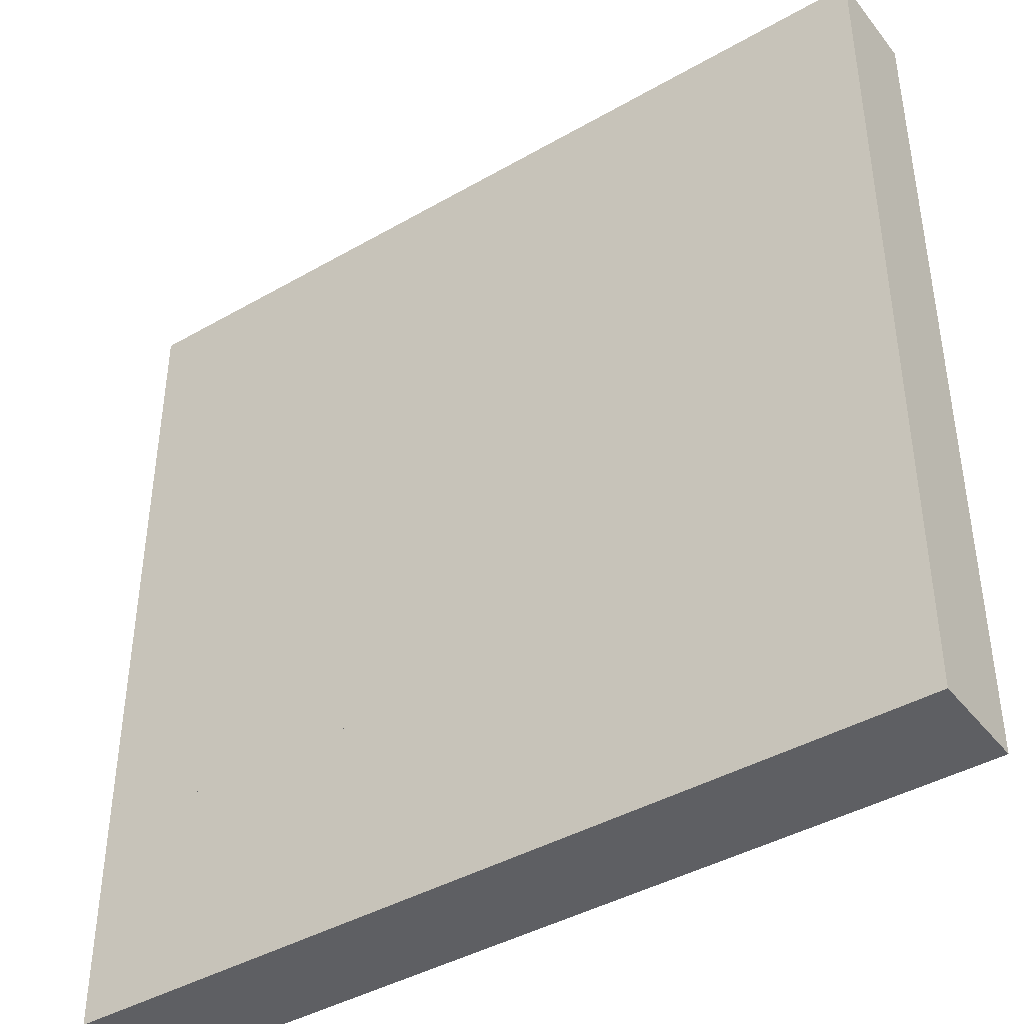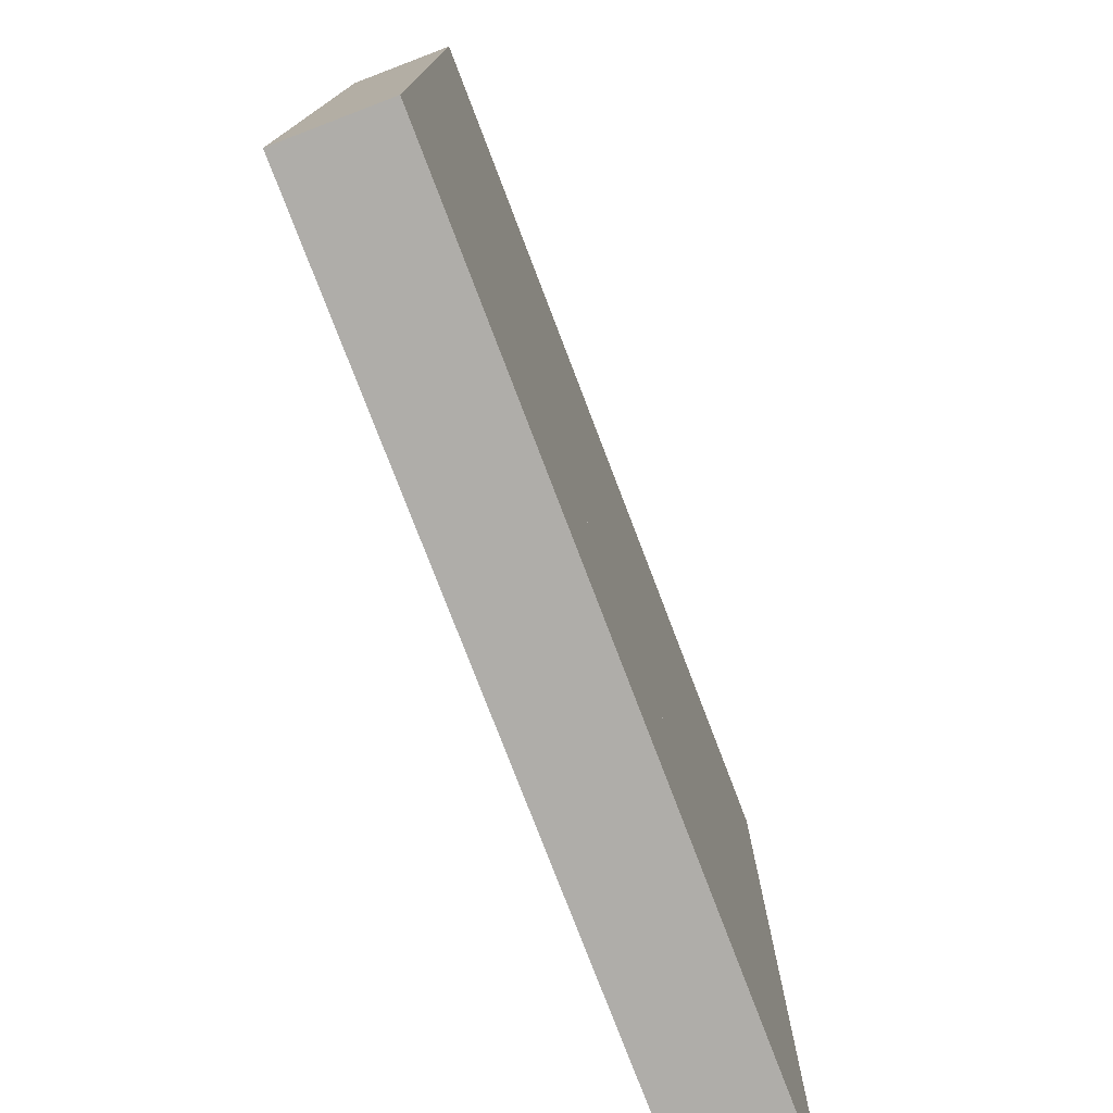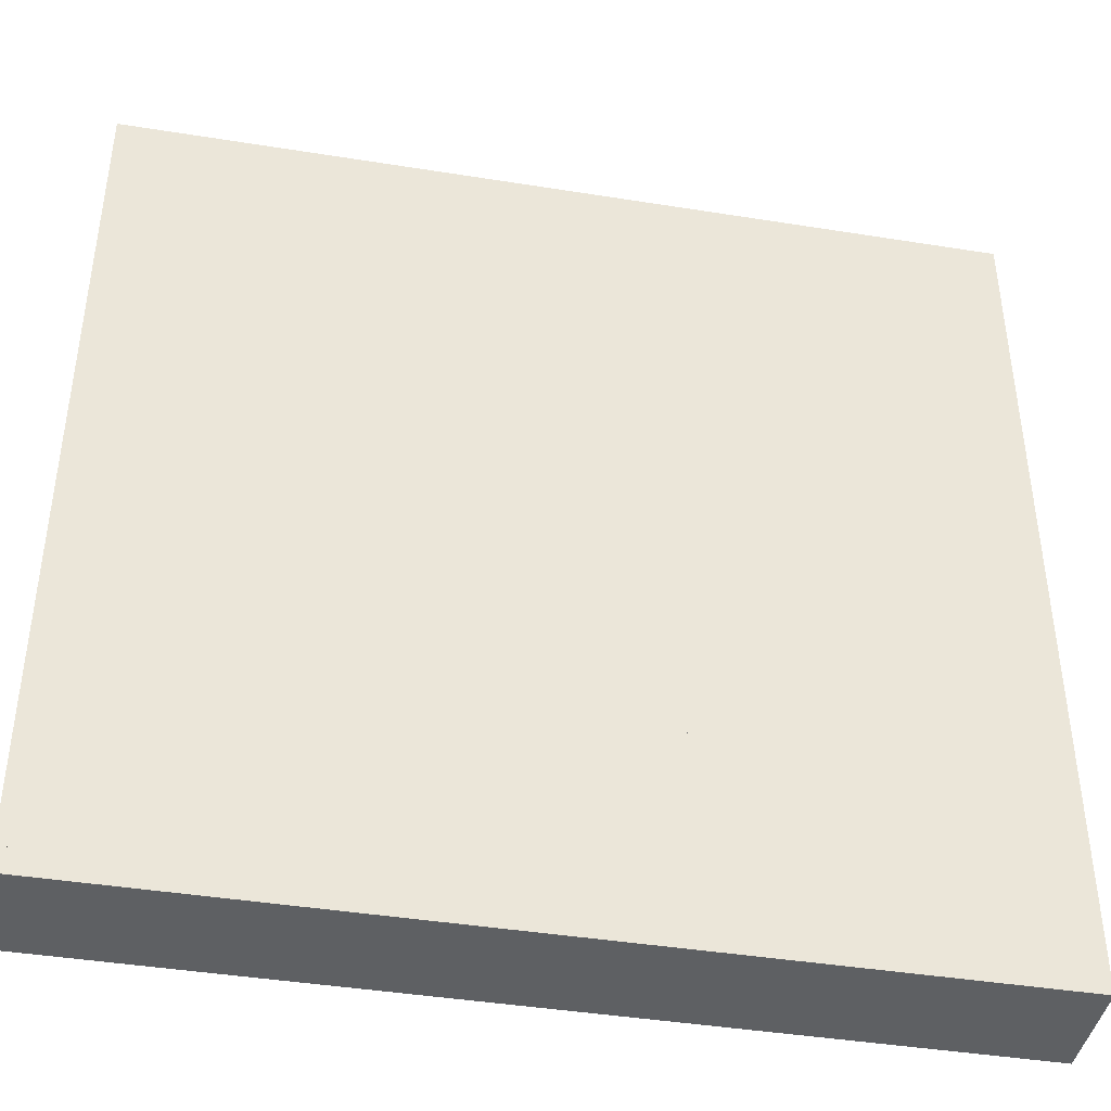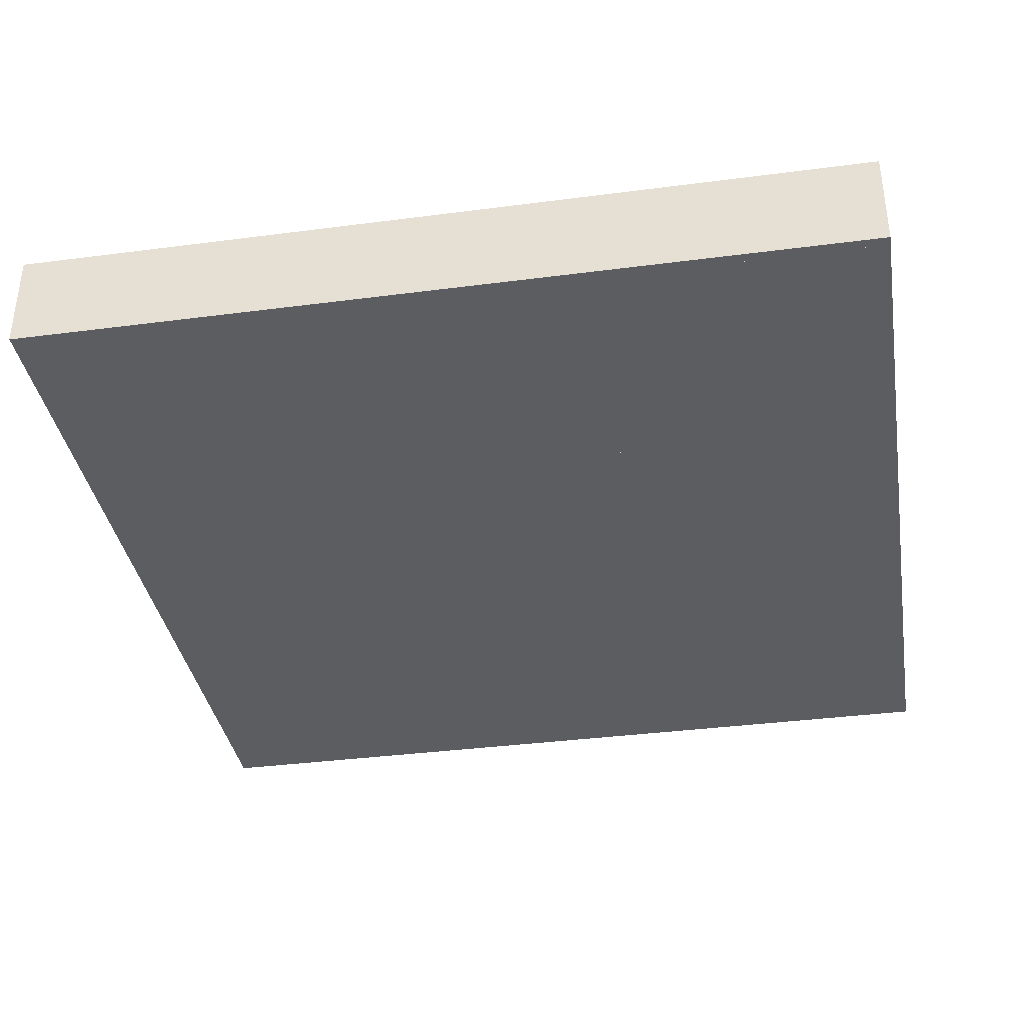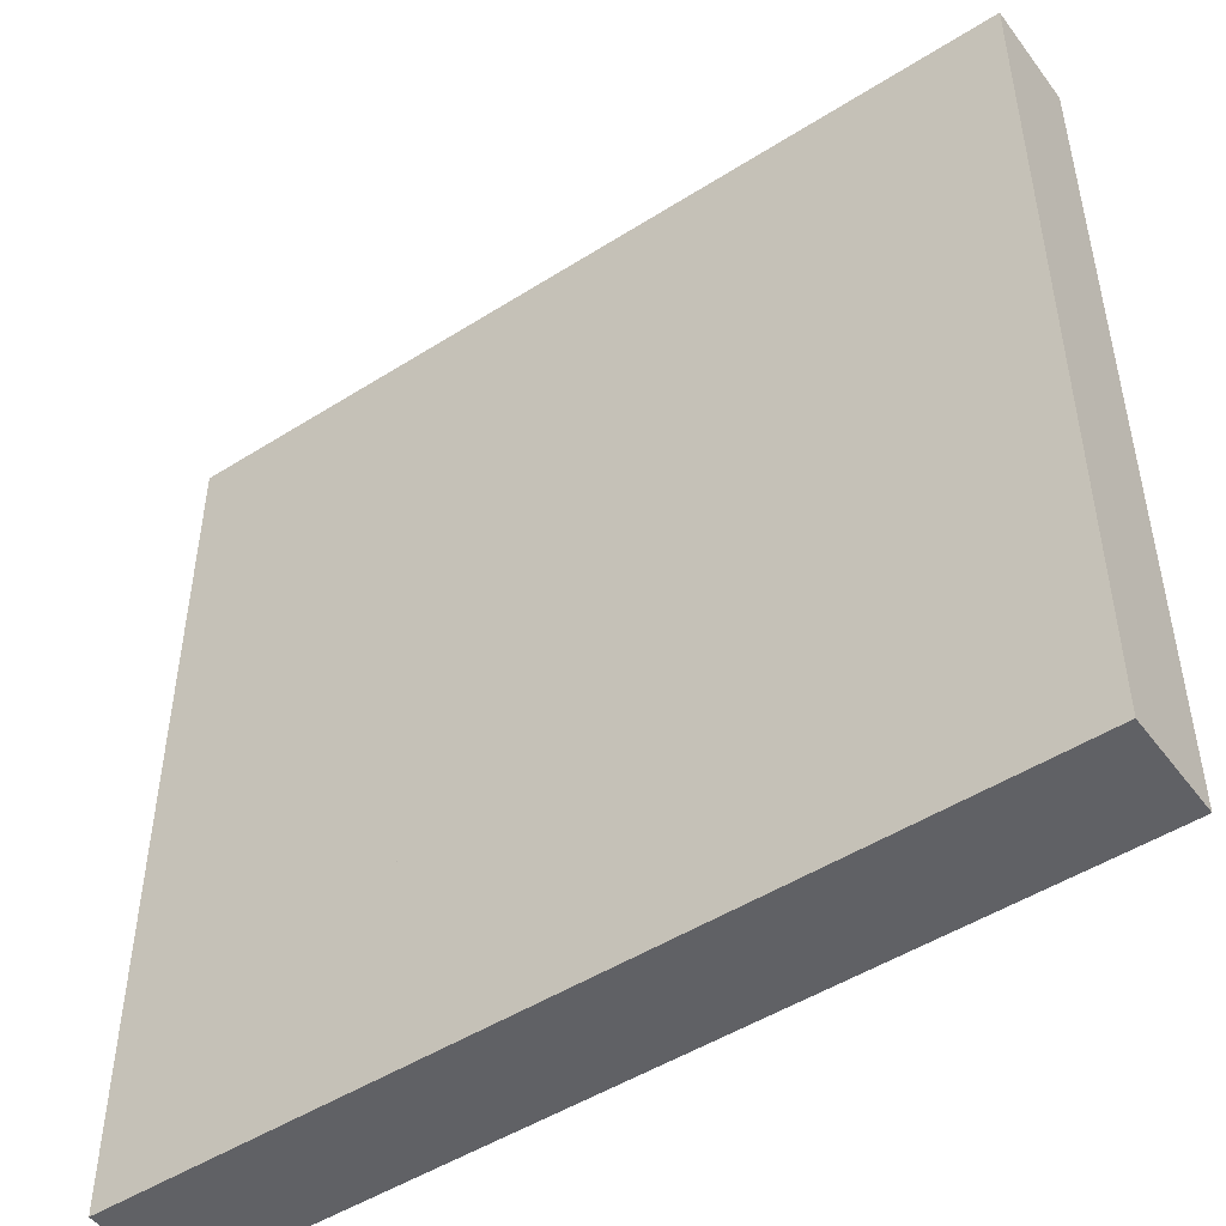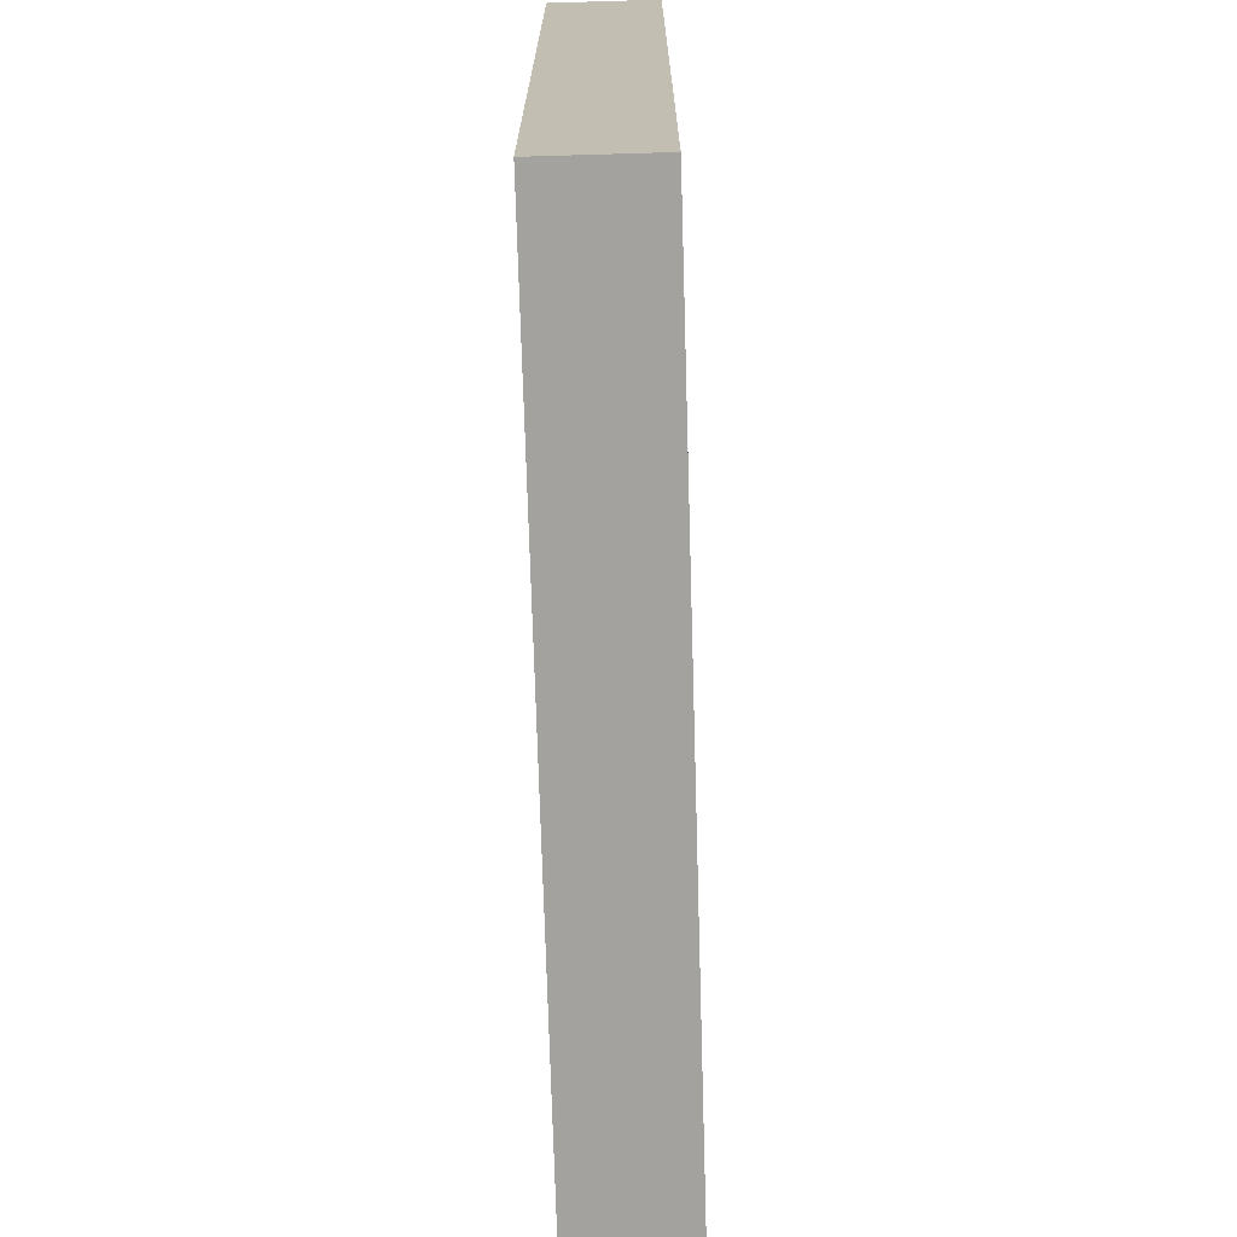
<metadata>
{"format":"obj","ext":"obj","renderer":"f3d","projection":"perspective","resolution":1024,"background":"white","views":[{"elev":-41.6,"azim":34.8,"up":"+Z"},{"elev":-77.2,"azim":110.9,"up":"+Z"},{"elev":-42.2,"azim":-10.9,"up":"+Z"},{"elev":-36.7,"azim":99.6,"up":"+Y"},{"elev":-48.9,"azim":-144.8,"up":"+Z"},{"elev":-72.4,"azim":-88.3,"up":"+Z"}]}
</metadata>
<code>
o Room
v 0 3 0
v 0 0 0
v 25 3 0
v 25 0 0
v 25 3 25
v 25 0 25
v 0 3 25
v 0 0 25
v -0.3 3 -0.3
v -0.3 0 -0.3
v 25.3 3 -0.3
v 25.3 0 -0.3
v 25.3 3 25.3
v 25.3 0 25.3
v -0.3 3 25.3
v -0.3 0 25.3
f 1 2 4 3
f 3 4 6 5
f 5 6 8 7
f 1 7 8 2
f 9 11 12 10
f 11 13 14 12
f 13 15 16 14
f 9 10 16 15
f 1 3 11 9
f 3 5 13 11
f 5 7 15 13
f 8 6 14 16
f 6 4 12 14
f 4 2 10 12
f 2 8 16 10
f 7 1 9 15
o Room.001
v 0 3 5.915
v 0 0 5.915
v 17 3 5.915
v 17 0 5.915
v 17 3 15.92
v 17 0 15.92
v 9 3 15.92
v 9 0 15.92
v 0 3 5.615
v 0 0 5.615
v 17.3 3 5.615
v 17.3 0 5.615
v 17.3 3 16.22
v 17.3 0 16.22
v 9 3 16.22
v 9 0 16.22
f 17 18 20 19
f 19 20 22 21
f 21 22 24 23
f 25 27 28 26
f 27 29 30 28
f 29 31 32 30
f 18 17 25 26
f 17 19 27 25
f 19 21 29 27
f 21 23 31 29
f 23 24 32 31
f 24 22 30 32
f 22 20 28 30
f 20 18 26 28
o Column
v 4.47 0.4 3.249
v 4.47 0.4 2.449
v 5.27 0.4 2.449
v 5.27 0.4 3.249
v 4.47 2.6 3.249
v 4.47 2.6 2.449
v 5.27 2.6 2.449
v 5.27 2.6 3.249
f 33 34 35 36
f 33 37 38 34
f 34 38 39 35
f 35 39 40 36
f 38 37 40 39
f 33 36 40 37
o Column_box_bottom
v 4.42 -0 3.349
v 4.42 -0 2.349
v 5.32 -0 2.349
v 5.32 -0 3.349
v 4.42 0.4 3.349
v 4.42 0.4 2.349
v 5.32 0.4 2.349
v 5.32 0.4 3.349
f 41 42 43 44
f 41 45 46 42
f 42 46 47 43
f 43 47 48 44
f 46 45 48 47
f 41 44 48 45
o Column_box_top
v 4.42 2.6 3.349
v 4.42 2.6 2.349
v 5.32 2.6 2.349
v 5.32 2.6 3.349
v 4.42 3 3.349
v 4.42 3 2.349
v 5.32 3 2.349
v 5.32 3 3.349
f 49 50 51 52
f 49 53 54 50
f 50 54 55 51
f 51 55 56 52
f 54 53 56 55
f 49 52 56 53
o Column.001
v 20.78 0.4 3.249
v 20.78 0.4 2.449
v 21.58 0.4 2.449
v 21.58 0.4 3.249
v 20.78 2.6 3.249
v 20.78 2.6 2.449
v 21.58 2.6 2.449
v 21.58 2.6 3.249
f 57 58 59 60
f 57 61 62 58
f 58 62 63 59
f 59 63 64 60
f 62 61 64 63
f 57 60 64 61
o Column_box_bottom.001
v 20.73 -0 3.349
v 20.73 -0 2.349
v 21.63 -0 2.349
v 21.63 -0 3.349
v 20.73 0.4 3.349
v 20.73 0.4 2.349
v 21.63 0.4 2.349
v 21.63 0.4 3.349
f 65 66 67 68
f 65 69 70 66
f 66 70 71 67
f 67 71 72 68
f 70 69 72 71
f 65 68 72 69
o Column_box_top.001
v 20.73 2.6 3.349
v 20.73 2.6 2.349
v 21.63 2.6 2.349
v 21.63 2.6 3.349
v 20.73 3 3.349
v 20.73 3 2.349
v 21.63 3 2.349
v 21.63 3 3.349
f 73 74 75 76
f 73 77 78 74
f 74 78 79 75
f 75 79 80 76
f 78 77 80 79
f 73 76 80 77
o Column.002
v 20.78 0.4 21.56
v 20.78 0.4 20.76
v 21.58 0.4 20.76
v 21.58 0.4 21.56
v 20.78 2.6 21.56
v 20.78 2.6 20.76
v 21.58 2.6 20.76
v 21.58 2.6 21.56
f 81 82 83 84
f 81 85 86 82
f 82 86 87 83
f 83 87 88 84
f 86 85 88 87
f 81 84 88 85
o Column_box_bottom.002
v 20.73 -0 21.66
v 20.73 -0 20.66
v 21.63 -0 20.66
v 21.63 -0 21.66
v 20.73 0.4 21.66
v 20.73 0.4 20.66
v 21.63 0.4 20.66
v 21.63 0.4 21.66
f 89 90 91 92
f 89 93 94 90
f 90 94 95 91
f 91 95 96 92
f 94 93 96 95
f 89 92 96 93
o Column_box_top.002
v 20.73 2.6 21.66
v 20.73 2.6 20.66
v 21.63 2.6 20.66
v 21.63 2.6 21.66
v 20.73 3 21.66
v 20.73 3 20.66
v 21.63 3 20.66
v 21.63 3 21.66
f 97 98 99 100
f 97 101 102 98
f 98 102 103 99
f 99 103 104 100
f 102 101 104 103
f 97 100 104 101
o Column.003
v 4.384 0.4 21.56
v 4.384 0.4 20.76
v 5.184 0.4 20.76
v 5.184 0.4 21.56
v 4.384 2.6 21.56
v 4.384 2.6 20.76
v 5.184 2.6 20.76
v 5.184 2.6 21.56
f 105 106 107 108
f 105 109 110 106
f 106 110 111 107
f 107 111 112 108
f 110 109 112 111
f 105 108 112 109
o Column_box_bottom.003
v 4.334 -0 21.66
v 4.334 -0 20.66
v 5.234 -0 20.66
v 5.234 -0 21.66
v 4.334 0.4 21.66
v 4.334 0.4 20.66
v 5.234 0.4 20.66
v 5.234 0.4 21.66
f 113 114 115 116
f 113 117 118 114
f 114 118 119 115
f 115 119 120 116
f 118 117 120 119
f 113 116 120 117
o Column_box_top.003
v 4.334 2.6 21.66
v 4.334 2.6 20.66
v 5.234 2.6 20.66
v 5.234 2.6 21.66
v 4.334 3 21.66
v 4.334 3 20.66
v 5.234 3 20.66
v 5.234 3 21.66
f 121 122 123 124
f 121 125 126 122
f 122 126 127 123
f 123 127 128 124
f 126 125 128 127
f 121 124 128 125
o Column.004
v 7.241 0.4 11.68
v 7.241 0.4 10.88
v 8.041 0.4 10.88
v 8.041 0.4 11.68
v 7.241 2.6 11.68
v 7.241 2.6 10.88
v 8.041 2.6 10.88
v 8.041 2.6 11.68
f 129 130 131 132
f 129 133 134 130
f 130 134 135 131
f 131 135 136 132
f 134 133 136 135
f 129 132 136 133
o Column_box_bottom.004
v 7.191 -0 11.78
v 7.191 -0 10.78
v 8.091 -0 10.78
v 8.091 -0 11.78
v 7.191 0.4 11.78
v 7.191 0.4 10.78
v 8.091 0.4 10.78
v 8.091 0.4 11.78
f 137 138 139 140
f 137 141 142 138
f 138 142 143 139
f 139 143 144 140
f 142 141 144 143
f 137 140 144 141
o Column_box_top.004
v 7.191 2.6 11.78
v 7.191 2.6 10.78
v 8.091 2.6 10.78
v 8.091 2.6 11.78
v 7.191 3 11.78
v 7.191 3 10.78
v 8.091 3 10.78
v 8.091 3 11.78
f 145 146 147 148
f 145 149 150 146
f 146 150 151 147
f 147 151 152 148
f 150 149 152 151
f 145 148 152 149
o Floor
v 0 0 0
v 25 0 0
v 25 0 25
v 0 0 25
f 153 154 155 156
o Ceiling
v 0 3 0
v 25 3 0
v 25 3 25
v 0 3 25
f 157 158 159 160

</code>
